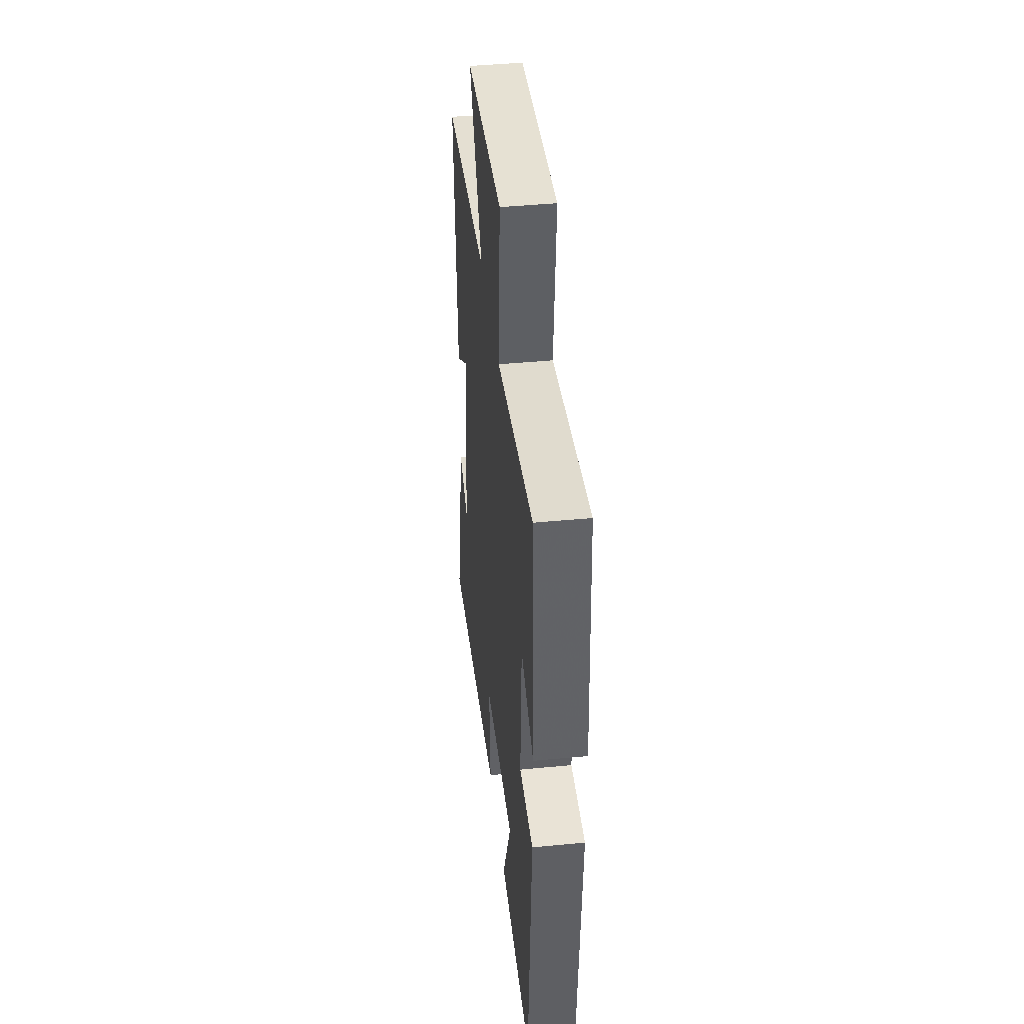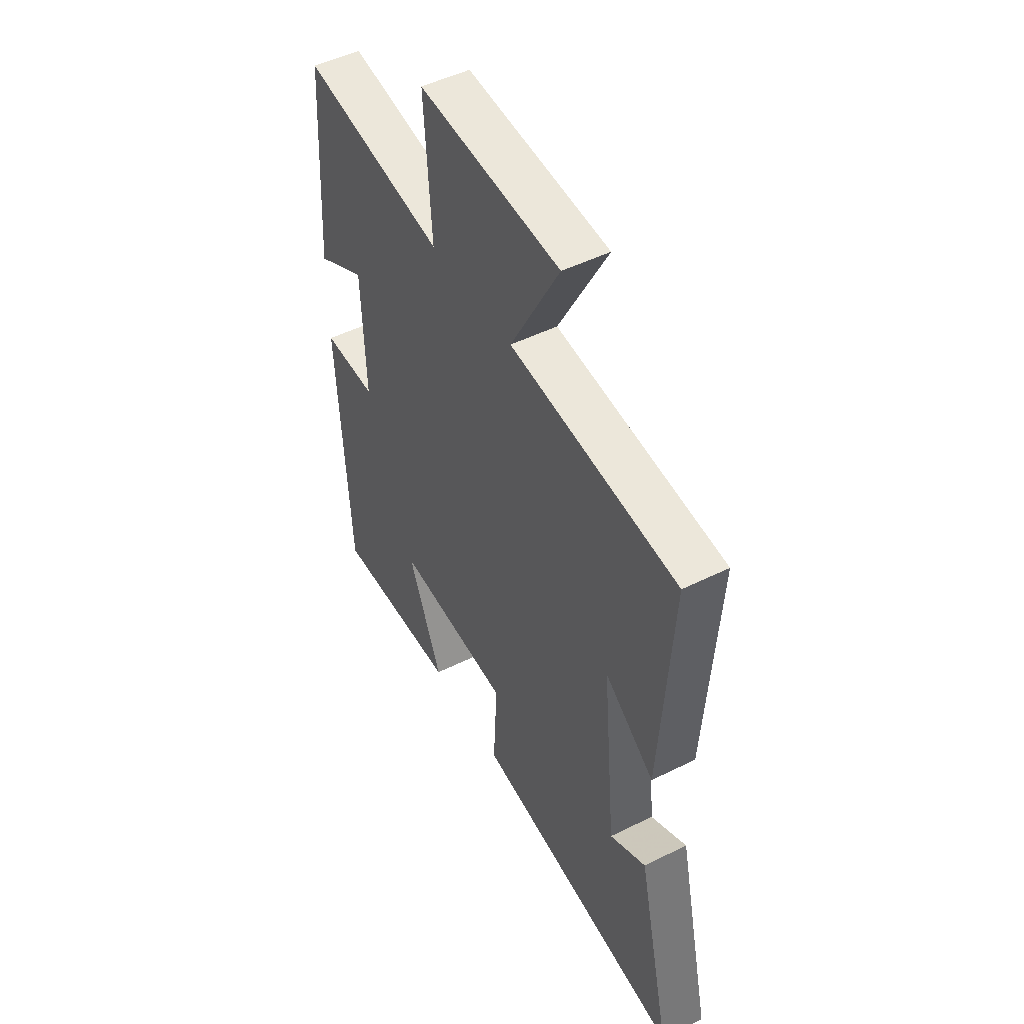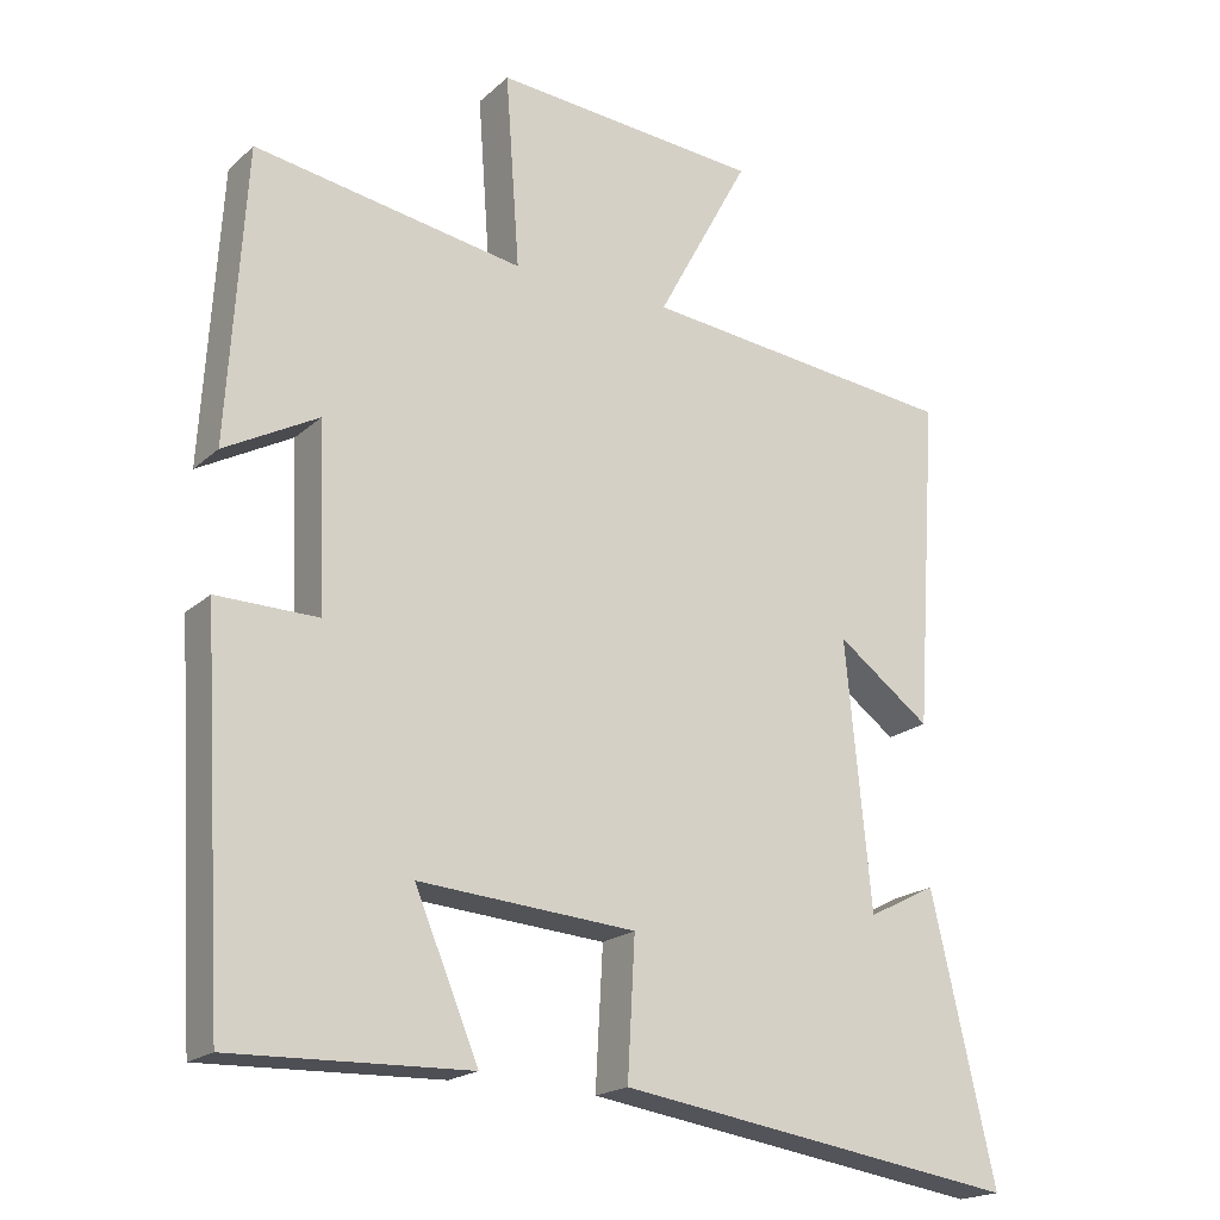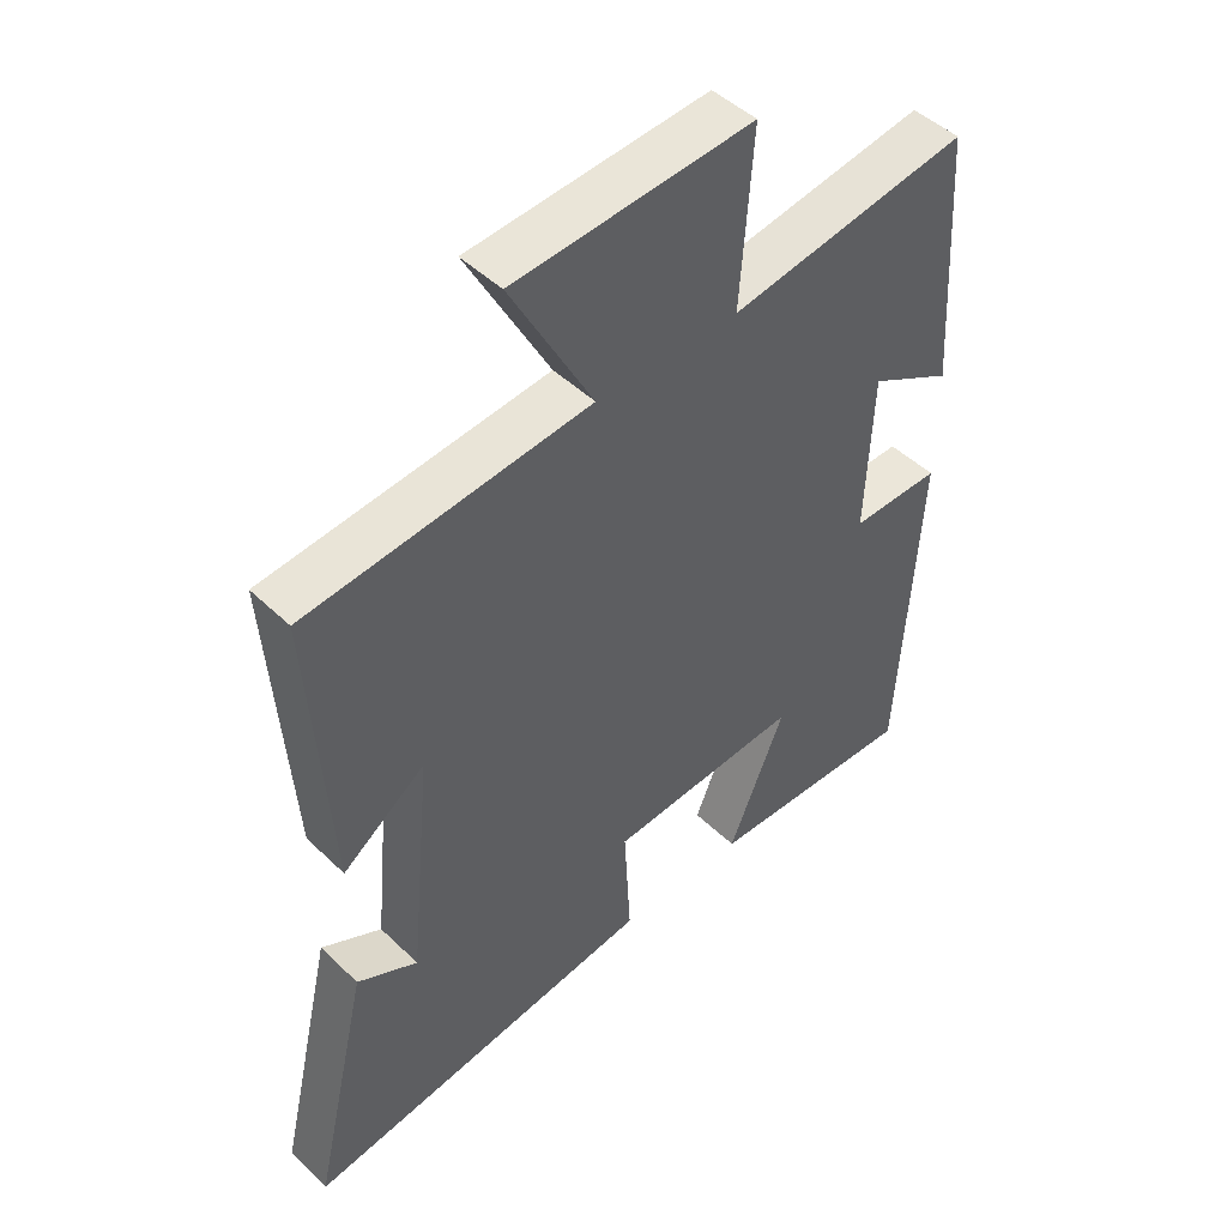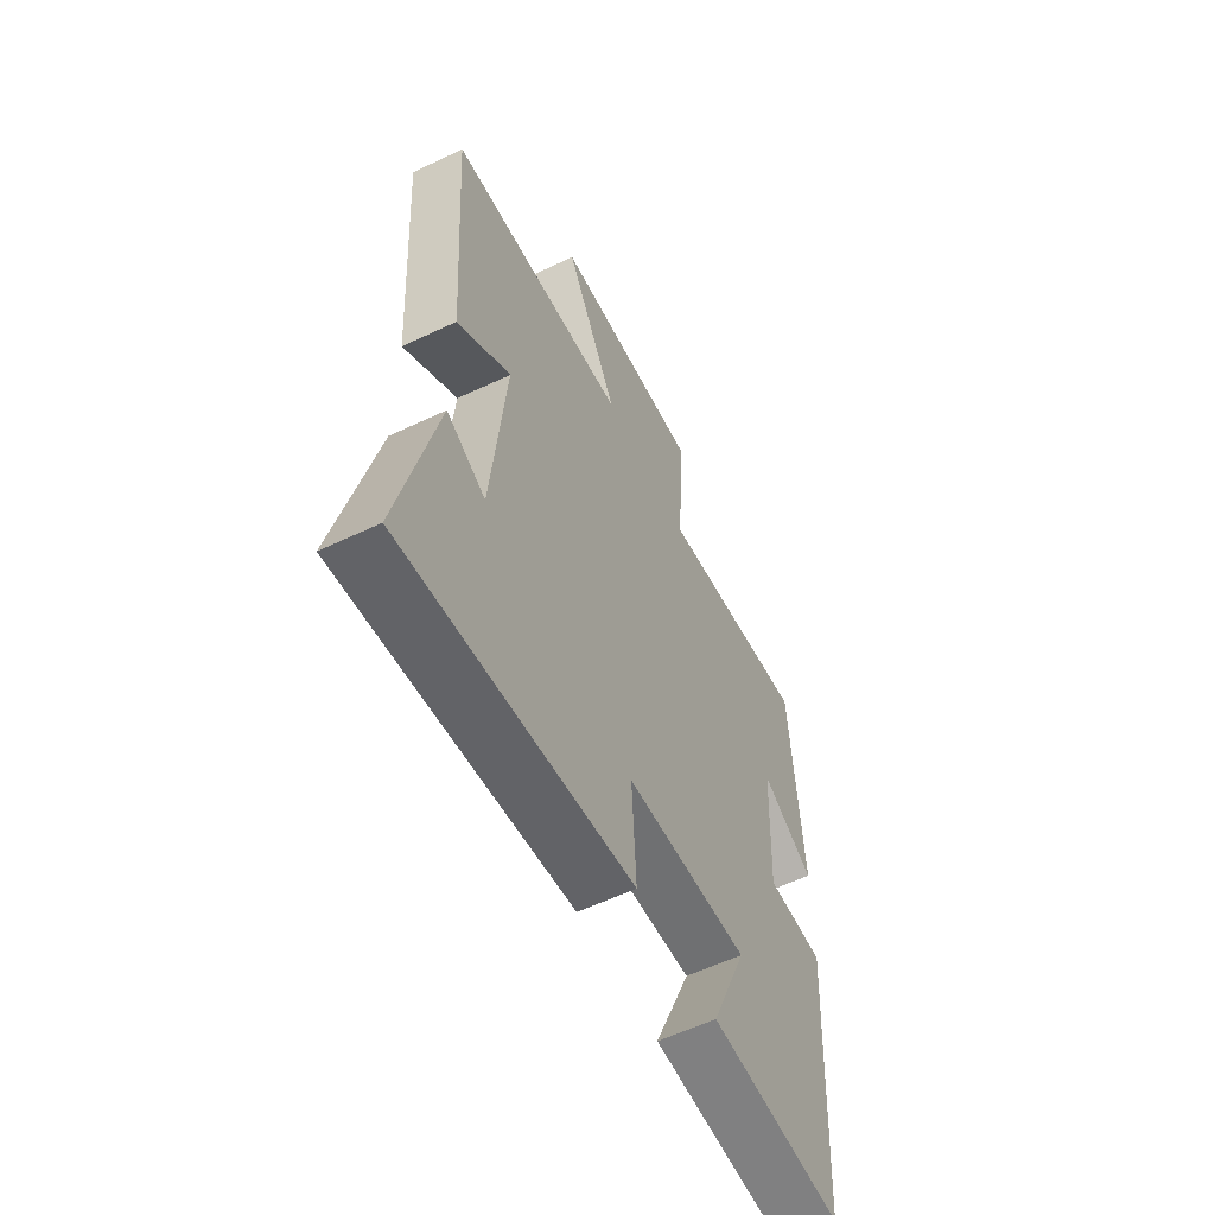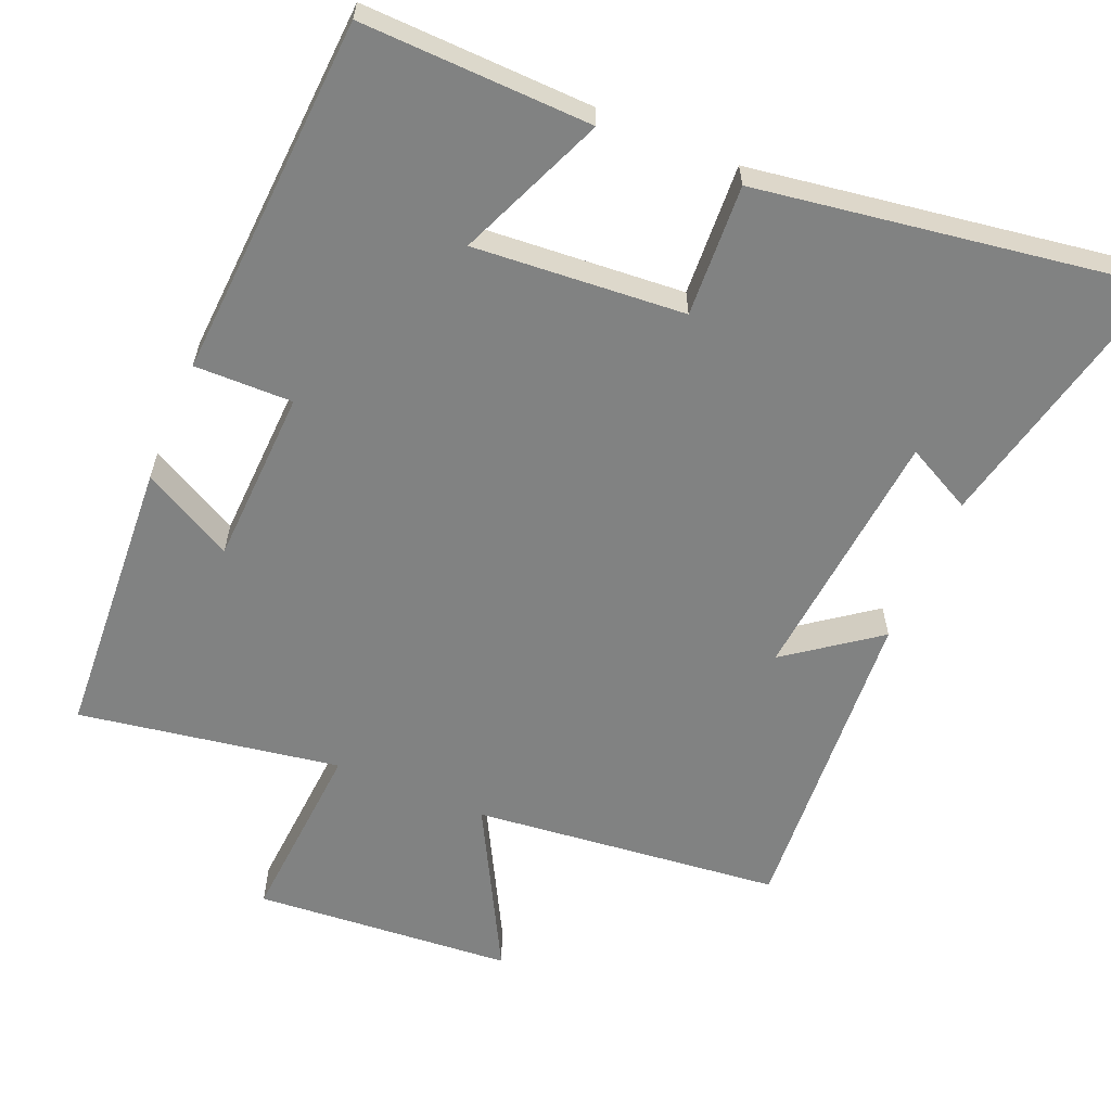
<metadata>
{"format":"obj","ext":"obj","renderer":"f3d","projection":"perspective","resolution":1024,"background":"white","views":[{"elev":43.2,"azim":83.5,"up":"+Z"},{"elev":48.9,"azim":-119.0,"up":"+Z"},{"elev":-19.5,"azim":147.7,"up":"+Z"},{"elev":47.1,"azim":-42.8,"up":"+Z"},{"elev":-58.5,"azim":-63.9,"up":"+Z"},{"elev":-60.6,"azim":157.2,"up":"+Y"}]}
</metadata>
<code>
v 0.47 0.07 -0.51
v 0.151 0.07 -0.5
v 0.237 0.07 -0.295
v -0.055 0.07 -0.317
v -0.045 0.07 -0.5
v -0.586 0.07 -0.582
v -0.5 0.07 -0.207
v -0.408 0.07 -0.254
v -0.374 0.07 0.102
v -0.5 0.07 0.009
v -0.53 0.07 0.454
v -0.102 0.07 0.5
v -0.227 0.07 0.732
v 0.133 0.07 0.76
v 0.114 0.07 0.5
v 0.476 0.07 0.56
v 0.5 0.07 0.168
v 0.374 0.07 0.236
v 0.364 0.07 -0.008
v 0.5 0.07 -0.006
v 0.47 0 -0.51
v 0.151 0 -0.5
v 0.237 0 -0.295
v -0.055 0 -0.317
v -0.045 0 -0.5
v -0.586 0 -0.582
v -0.5 0 -0.207
v -0.408 0 -0.254
v -0.374 0 0.102
v -0.5 0 0.009
v -0.53 0 0.454
v -0.102 0 0.5
v -0.227 0 0.732
v 0.133 0 0.76
v 0.114 0 0.5
v 0.476 0 0.56
v 0.5 0 0.168
v 0.374 0 0.236
v 0.364 0 -0.008
v 0.5 0 -0.006
f 1 2 3
f 20 1 3
f 19 20 3
f 18 19 3 4
f 15 16 17 18
f 15 18 4
f 12 13 14 15
f 11 12 15
f 10 11 15
f 9 10 15
f 8 9 15 4
f 5 6 7 8
f 4 5 8
f 23 22 21
f 23 21 40
f 23 40 39
f 24 23 39 38
f 38 37 36 35
f 24 38 35
f 35 34 33 32
f 35 32 31
f 35 31 30
f 35 30 29
f 24 35 29 28
f 28 27 26 25
f 28 25 24
f 1 21 22 2
f 2 22 23 3
f 3 23 24 4
f 4 24 25 5
f 5 25 26 6
f 6 26 27 7
f 7 27 28 8
f 8 28 29 9
f 9 29 30 10
f 10 30 31 11
f 11 31 32 12
f 12 32 33 13
f 13 33 34 14
f 14 34 35 15
f 15 35 36 16
f 16 36 37 17
f 17 37 38 18
f 18 38 39 19
f 19 39 40 20
f 20 40 21 1

</code>
